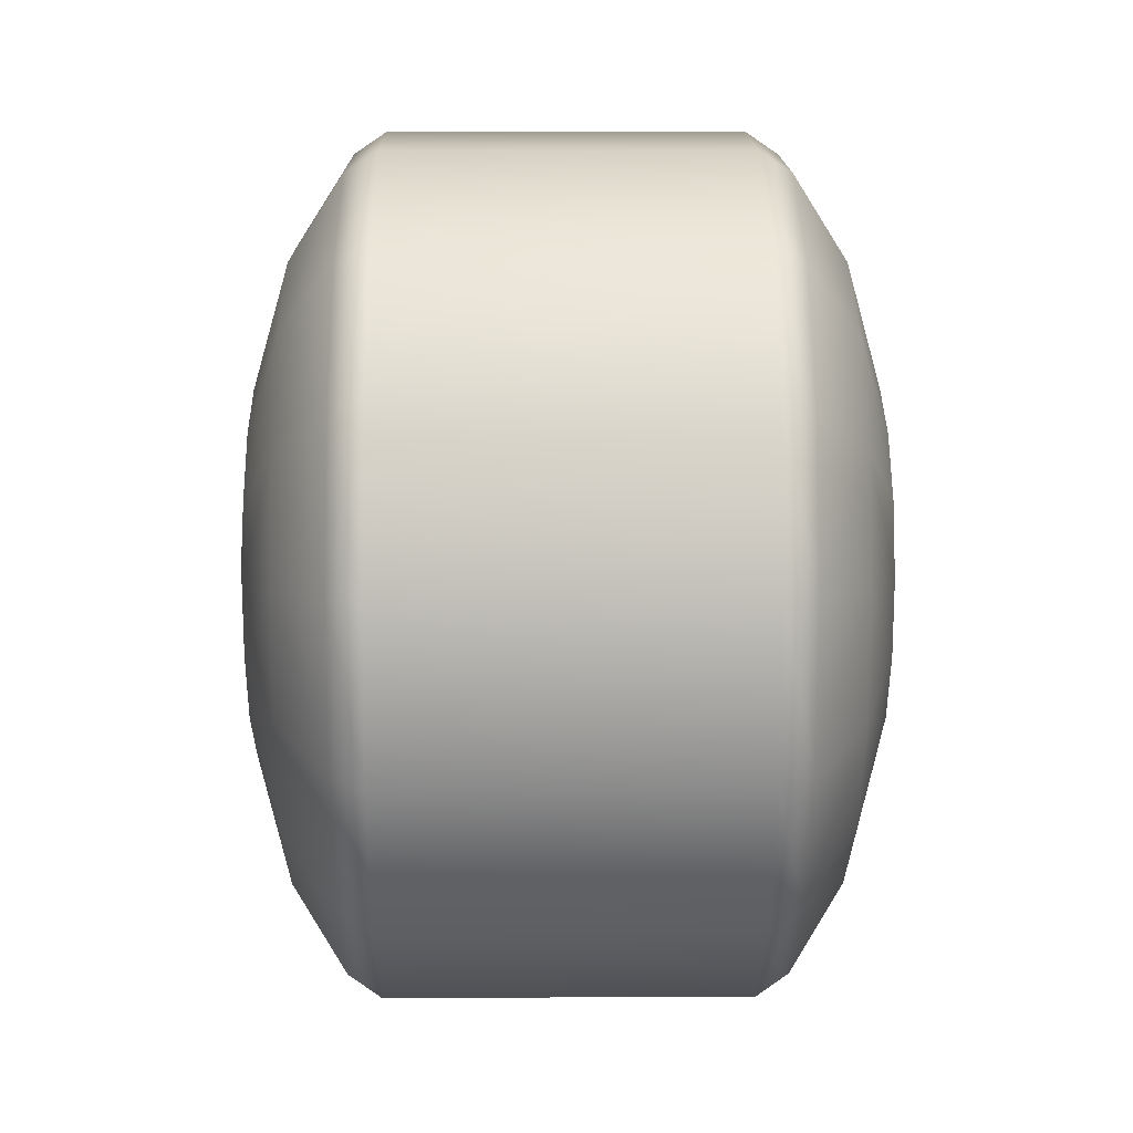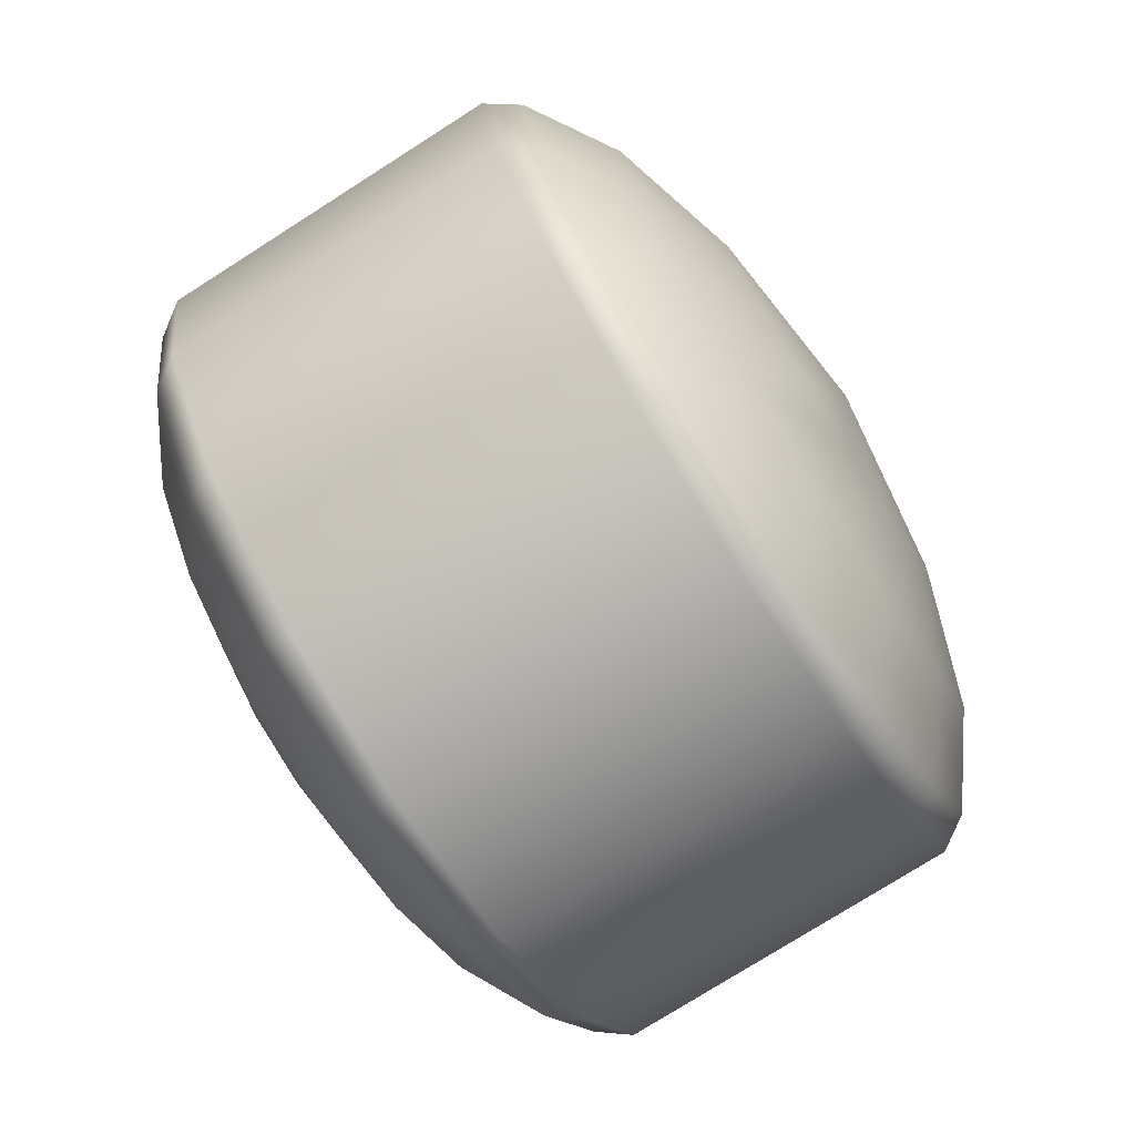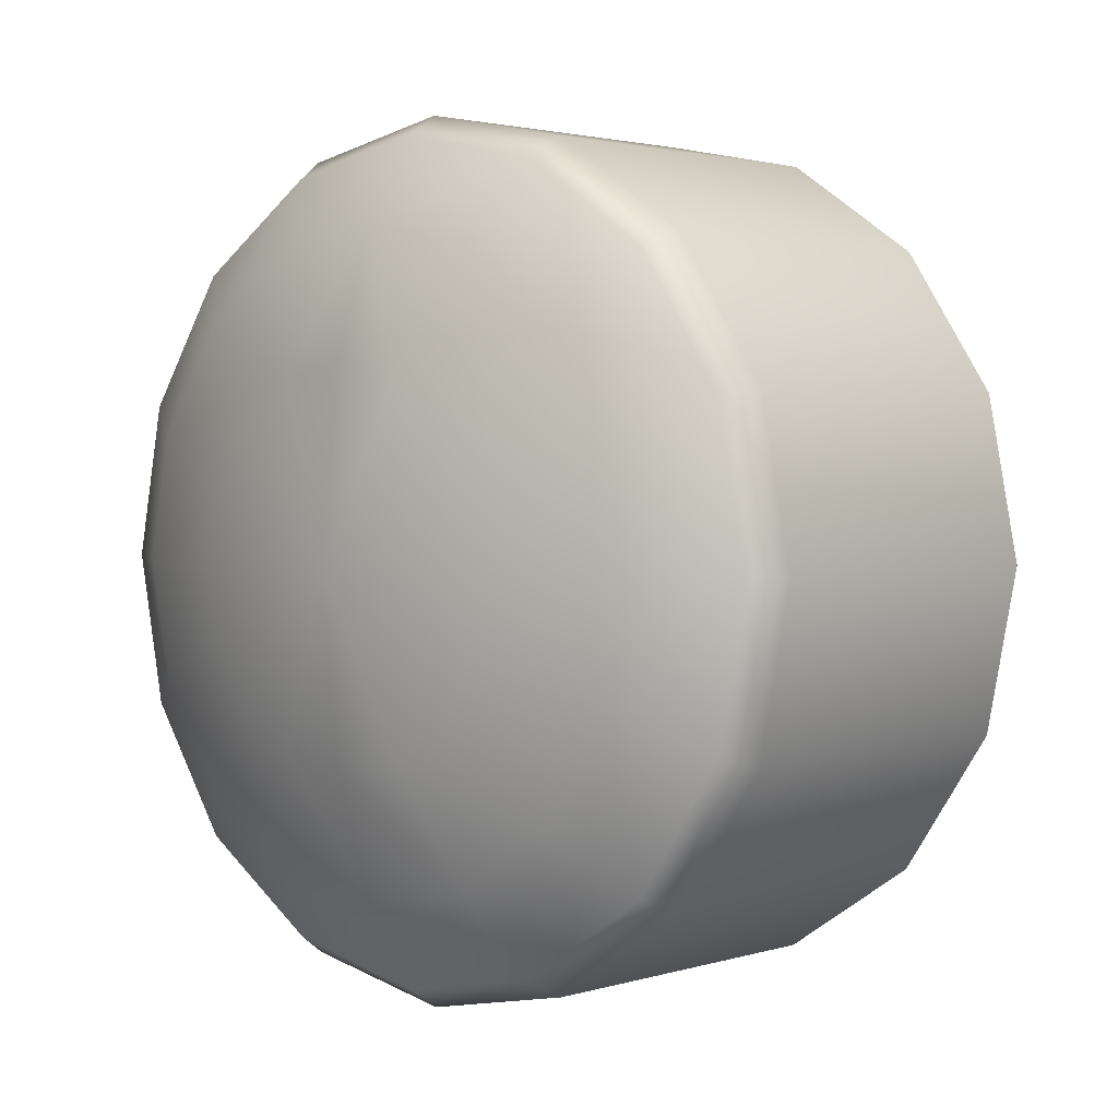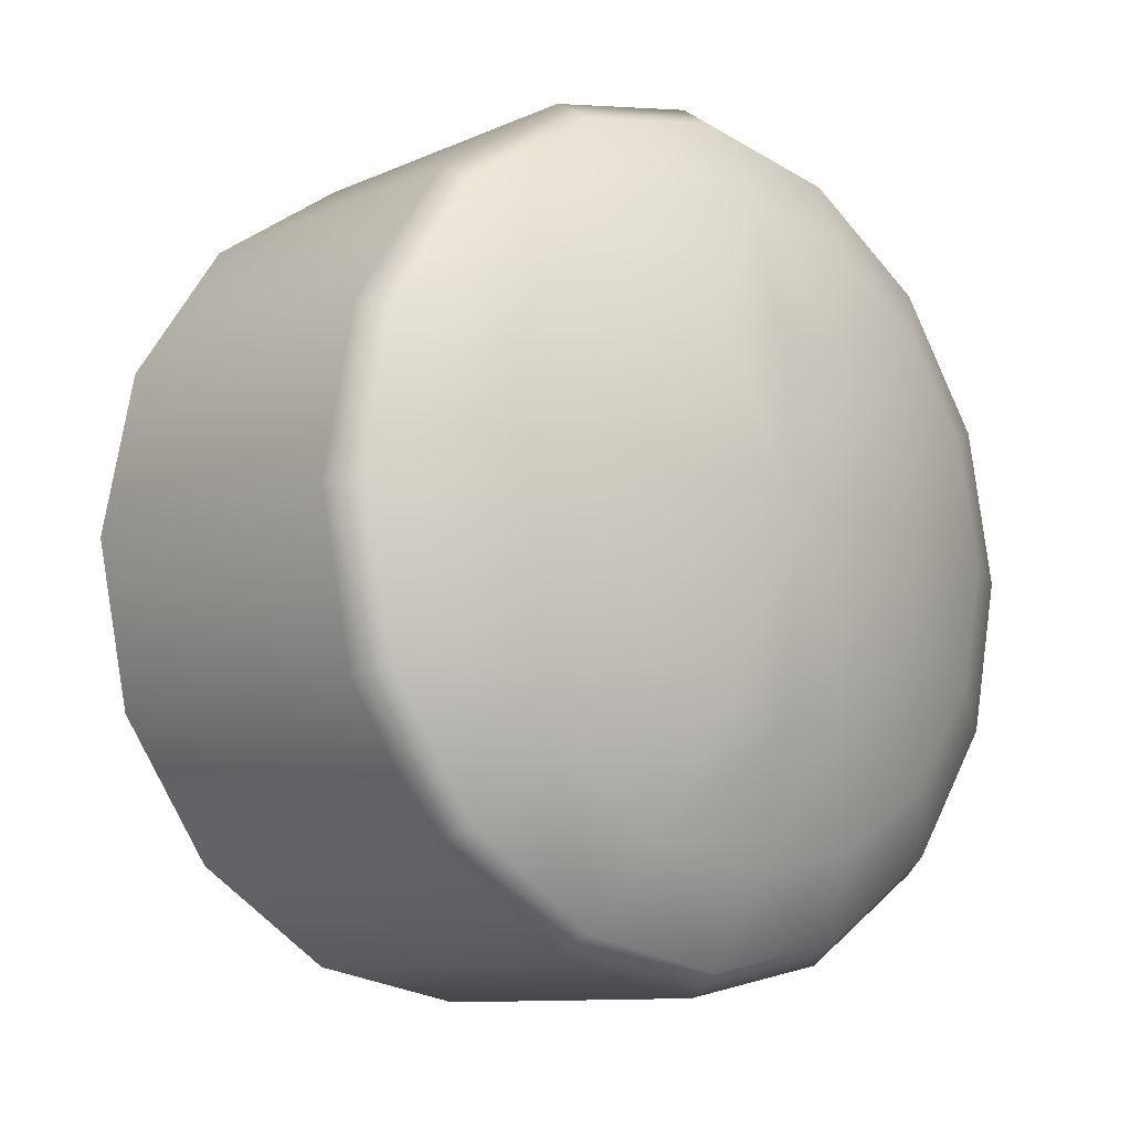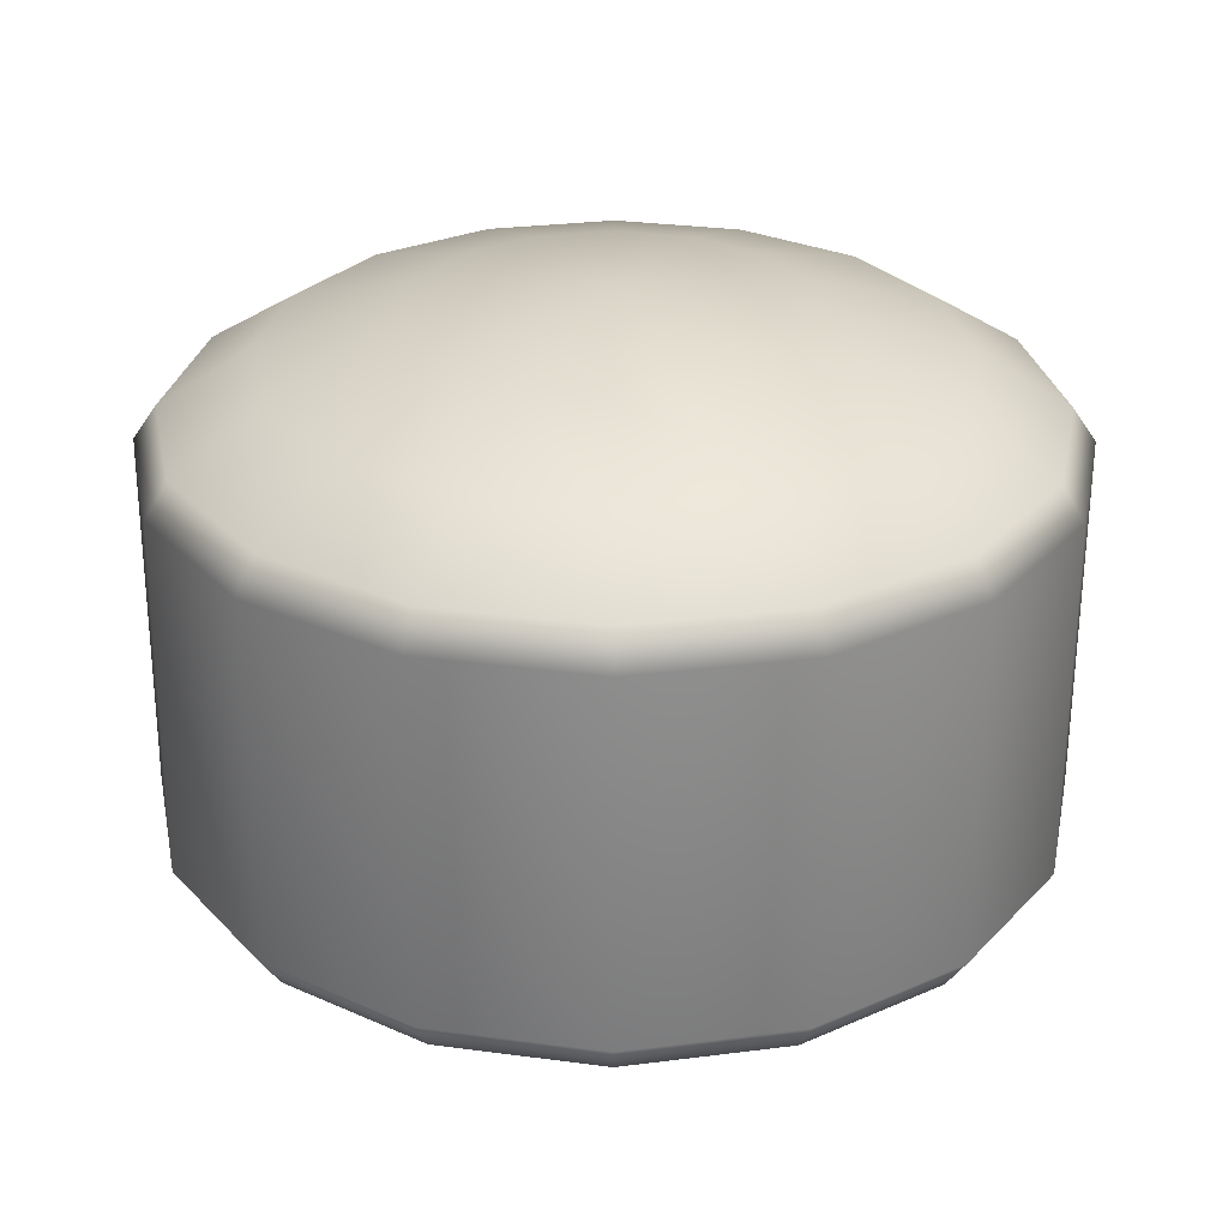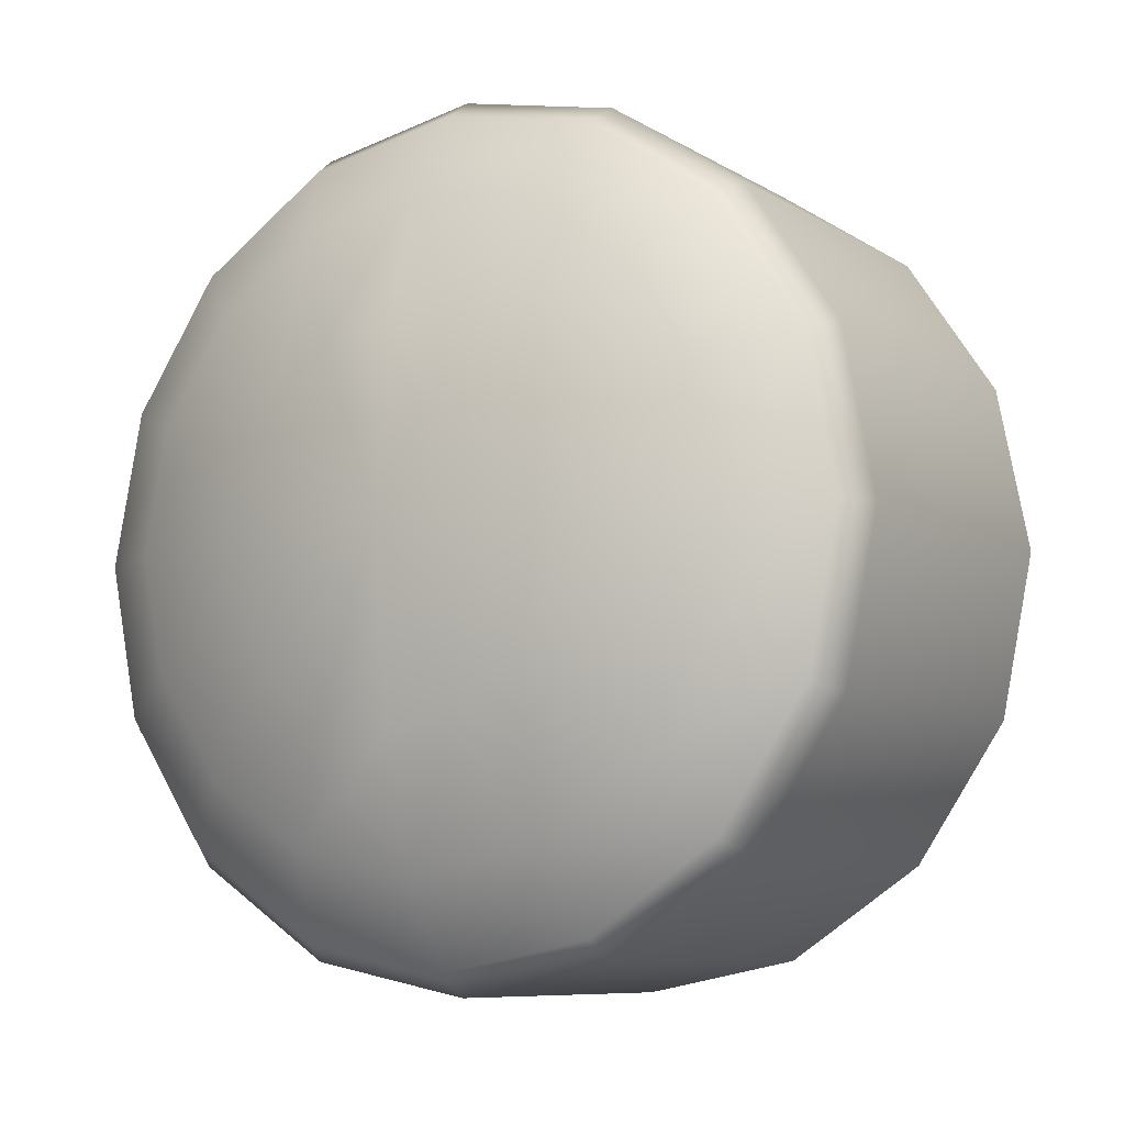
<metadata>
{"format":"obj","ext":"obj","renderer":"f3d","projection":"perspective","resolution":1024,"background":"white","views":[{"elev":3.9,"azim":-0.7,"up":"+Z"},{"elev":-76.0,"azim":32.5,"up":"+Y"},{"elev":2.3,"azim":-47.5,"up":"+Y"},{"elev":-10.1,"azim":48.8,"up":"+Y"},{"elev":-61.7,"azim":-90.2,"up":"+Y"},{"elev":-8.2,"azim":121.7,"up":"+Y"}]}
</metadata>
<code>
g ENV_Kraken_Tentacle_Stand_Joint_B_MO
v -27.28 196 2.5
v 27.27 196 2.5
v 27.27 201.1 -22.92
v -27.28 201.1 -22.92
v 27.27 215.5 -44.48
v -27.28 215.5 -44.48
v 27.27 237 -58.88
v -27.28 237 -58.88
v 27.27 262.5 -63.94
v -27.28 262.5 -63.94
v 27.27 287.9 -58.88
v -27.28 287.9 -58.88
v 27.27 309.5 -44.48
v -27.28 309.5 -44.48
v 27.27 323.9 -22.92
v -27.28 323.9 -22.92
v -27.28 328.9 2.5
v 27.27 328.9 2.5
v 27.27 323.9 27.93
v -27.28 323.9 27.93
v 27.27 309.5 49.48
v -27.28 309.5 49.48
v 27.27 287.9 63.88
v -27.28 287.9 63.88
v 27.27 262.5 68.94
v -27.28 262.5 68.94
v 27.27 237 63.88
v -27.28 237 63.88
v 27.27 215.5 49.48
v -27.28 215.5 49.48
v 27.27 201.1 27.93
v -27.28 201.1 27.93
v 27.27 196 2.5
v -27.28 196 2.5
v -27.28 323.9 27.93
v -32.33 325.4 2.5
v -27.28 328.9 2.5
v -32.33 320.7 26.6
v -40.81 312 2.5
v -27.28 309.5 49.48
v -32.33 320.7 -21.6
v -27.28 323.9 -22.92
v -32.33 307 47.03
v -27.28 287.9 63.88
v -40.81 308.2 21.45
v -32.33 286.6 60.68
v -27.28 262.5 68.94
v -32.33 307 -42.03
v -27.28 309.5 -44.48
v -40.81 297.5 37.52
v -32.33 262.5 65.48
v -27.28 237 63.88
v -32.33 286.6 -55.68
v -27.28 287.9 -58.88
v -40.81 281.4 48.26
v -32.33 238.4 60.68
v -27.28 215.5 49.48
v -32.33 262.5 -60.47
v -27.28 262.5 -63.94
v -40.81 262.5 52.03
v -32.33 217.9 47.03
v -27.28 201.1 27.93
v -32.33 238.4 -55.68
v -27.28 237 -58.88
v -40.81 243.5 48.26
v -32.33 204.3 26.6
v -27.28 196 2.5
v -32.33 217.9 -42.03
v -27.28 215.5 -44.48
v -40.81 227.5 37.52
v -32.33 199.5 2.5
v -27.28 201.1 -22.92
v -32.33 204.3 -21.6
v -40.81 216.7 21.45
v -40.81 213 2.5
v -40.81 216.7 -16.45
v -40.81 227.5 -32.52
v -40.81 243.5 -43.26
v -40.81 262.5 -47.02
v -40.81 281.4 -43.26
v -40.81 297.5 -32.52
v -40.81 308.2 -16.45
v -46.7 289.7 -8.764
v -46.7 283.3 -18.31
v -50.06 262.5 2.5
v -46.7 273.7 -24.69
v -46.7 262.5 -26.93
v -46.7 251.2 -24.69
v -46.7 241.7 -18.31
v -46.7 235.3 -8.764
v -46.7 291.9 2.5
v -46.7 233 2.5
v -46.7 289.7 13.76
v -46.7 235.3 13.76
v -46.7 283.3 23.32
v -46.7 241.7 23.32
v -46.7 273.7 29.7
v -46.7 251.2 29.7
v -46.7 262.5 31.94
v 27.27 328.9 2.5
v 32.33 325.4 2.5
v 32.33 320.7 26.6
v 40.81 312 2.5
v 27.27 323.9 -22.92
v 27.27 323.9 27.93
v 32.33 320.7 -21.6
v 27.27 309.5 -44.48
v 32.33 307 47.03
v 27.27 309.5 49.48
v 40.81 308.2 21.45
v 32.33 286.6 60.68
v 27.27 287.9 63.88
v 32.33 307 -42.03
v 27.27 287.9 -58.88
v 40.81 297.5 37.52
v 32.33 262.5 65.48
v 27.27 262.5 68.94
v 32.33 286.6 -55.68
v 27.27 262.5 -63.94
v 40.81 281.4 48.26
v 32.33 238.4 60.68
v 27.27 237 63.88
v 32.33 262.5 -60.47
v 27.27 237 -58.88
v 40.81 262.5 52.03
v 32.33 217.9 47.03
v 27.27 215.5 49.48
v 32.33 238.4 -55.68
v 27.27 215.5 -44.48
v 40.81 243.5 48.26
v 32.33 204.3 26.6
v 27.27 201.1 27.93
v 32.33 217.9 -42.03
v 27.27 201.1 -22.92
v 40.81 227.5 37.52
v 32.33 199.5 2.5
v 27.27 196 2.5
v 32.33 204.3 -21.6
v 40.81 216.7 21.45
v 40.81 213 2.5
v 40.81 216.7 -16.45
v 40.81 227.5 -32.52
v 40.81 243.5 -43.26
v 40.81 262.5 -47.02
v 40.81 281.4 -43.26
v 40.81 297.5 -32.52
v 40.81 308.2 -16.45
v 46.7 289.7 -8.764
v 46.7 283.3 -18.31
v 50.06 262.5 2.5
v 46.7 273.7 -24.69
v 46.7 262.5 -26.93
v 46.7 251.2 -24.69
v 46.7 241.7 -18.31
v 46.7 235.3 -8.764
v 46.7 291.9 2.5
v 46.7 233 2.5
v 46.7 289.7 13.76
v 46.7 235.3 13.76
v 46.7 283.3 23.32
v 46.7 241.7 23.32
v 46.7 273.7 29.7
v 46.7 251.2 29.7
v 46.7 262.5 31.94
g ENV_Kraken_Tentacle_Stand_Joint_B_MO_0
f 3 2 1
f 4 3 1
f 5 3 4
f 6 5 4
f 7 5 6
f 8 7 6
f 9 7 8
f 10 9 8
f 11 9 10
f 12 11 10
f 13 11 12
f 14 13 12
f 15 13 14
f 16 15 14
f 16 17 15
f 17 18 15
f 19 18 17
f 20 19 17
f 21 19 20
f 22 21 20
f 23 21 22
f 24 23 22
f 25 23 24
f 26 25 24
f 27 25 26
f 28 27 26
f 29 27 28
f 30 29 28
f 31 29 30
f 32 31 30
f 33 31 32
f 34 33 32
f 37 36 35
f 36 38 35
f 38 36 39
f 35 38 40
f 41 36 37
f 39 36 41
f 42 41 37
f 38 43 40
f 40 43 44
f 45 38 39
f 43 38 45
f 43 46 44
f 44 46 47
f 48 41 42
f 49 48 42
f 50 43 45
f 46 43 50
f 46 51 47
f 47 51 52
f 53 48 49
f 54 53 49
f 55 46 50
f 51 46 55
f 51 56 52
f 52 56 57
f 58 53 54
f 59 58 54
f 60 51 55
f 56 51 60
f 56 61 57
f 57 61 62
f 63 58 59
f 64 63 59
f 65 56 60
f 61 56 65
f 61 66 62
f 62 66 67
f 68 63 64
f 69 68 64
f 70 61 65
f 66 61 70
f 66 71 67
f 67 71 72
f 72 73 69
f 73 68 69
f 71 73 72
f 71 66 74
f 74 66 70
f 73 71 75
f 75 71 74
f 68 73 76
f 76 73 75
f 63 68 77
f 77 68 76
f 78 63 77
f 58 63 78
f 79 58 78
f 53 58 79
f 80 53 79
f 48 53 80
f 81 48 80
f 41 48 81
f 82 41 81
f 82 39 41
f 82 81 83
f 82 83 39
f 81 80 84
f 81 84 83
f 84 85 83
f 80 86 84
f 80 79 86
f 86 85 84
f 79 87 86
f 79 78 87
f 87 85 86
f 78 88 87
f 88 85 87
f 78 77 88
f 77 89 88
f 89 85 88
f 77 76 89
f 76 90 89
f 90 85 89
f 76 75 90
f 83 85 91
f 92 85 90
f 75 92 90
f 91 85 93
f 83 91 39
f 39 91 93
f 75 74 92
f 45 39 93
f 74 94 92
f 94 85 92
f 74 70 94
f 45 93 95
f 93 85 95
f 50 45 95
f 70 96 94
f 96 85 94
f 70 65 96
f 50 95 97
f 95 85 97
f 55 50 97
f 65 98 96
f 98 85 96
f 65 60 98
f 97 85 99
f 55 97 99
f 99 85 98
f 60 55 99
f 60 99 98
f 102 101 100
f 103 101 102
f 100 101 104
f 105 102 100
f 101 106 104
f 106 101 103
f 104 106 107
f 108 102 105
f 109 108 105
f 110 103 102
f 110 102 108
f 111 108 109
f 112 111 109
f 106 113 107
f 107 113 114
f 115 110 108
f 115 108 111
f 116 111 112
f 117 116 112
f 113 118 114
f 114 118 119
f 120 115 111
f 120 111 116
f 121 116 117
f 122 121 117
f 118 123 119
f 119 123 124
f 125 120 116
f 125 116 121
f 126 121 122
f 127 126 122
f 123 128 124
f 124 128 129
f 130 125 121
f 130 121 126
f 131 126 127
f 132 131 127
f 128 133 129
f 129 133 134
f 135 130 126
f 135 126 131
f 136 131 132
f 137 136 132
f 134 138 137
f 133 138 134
f 138 136 137
f 139 131 136
f 139 135 131
f 140 136 138
f 140 139 136
f 141 138 133
f 141 140 138
f 142 133 128
f 142 141 133
f 143 142 128
f 143 128 123
f 144 143 123
f 144 123 118
f 145 144 118
f 145 118 113
f 146 145 113
f 146 113 106
f 147 146 106
f 147 106 103
f 147 148 146
f 147 103 148
f 146 149 145
f 148 149 146
f 148 150 149
f 149 151 145
f 145 151 144
f 149 150 151
f 151 152 144
f 144 152 143
f 151 150 152
f 152 153 143
f 152 150 153
f 143 153 142
f 153 154 142
f 153 150 154
f 142 154 141
f 154 155 141
f 154 150 155
f 141 155 140
f 156 150 148
f 155 150 157
f 155 157 140
f 158 150 156
f 103 156 148
f 158 156 103
f 140 157 139
f 110 158 103
f 157 159 139
f 157 150 159
f 139 159 135
f 160 158 110
f 160 150 158
f 115 160 110
f 159 161 135
f 159 150 161
f 135 161 130
f 162 160 115
f 162 150 160
f 120 162 115
f 161 163 130
f 161 150 163
f 130 163 125
f 164 162 120
f 164 150 162
f 125 164 120
f 163 164 125
f 163 150 164

</code>
